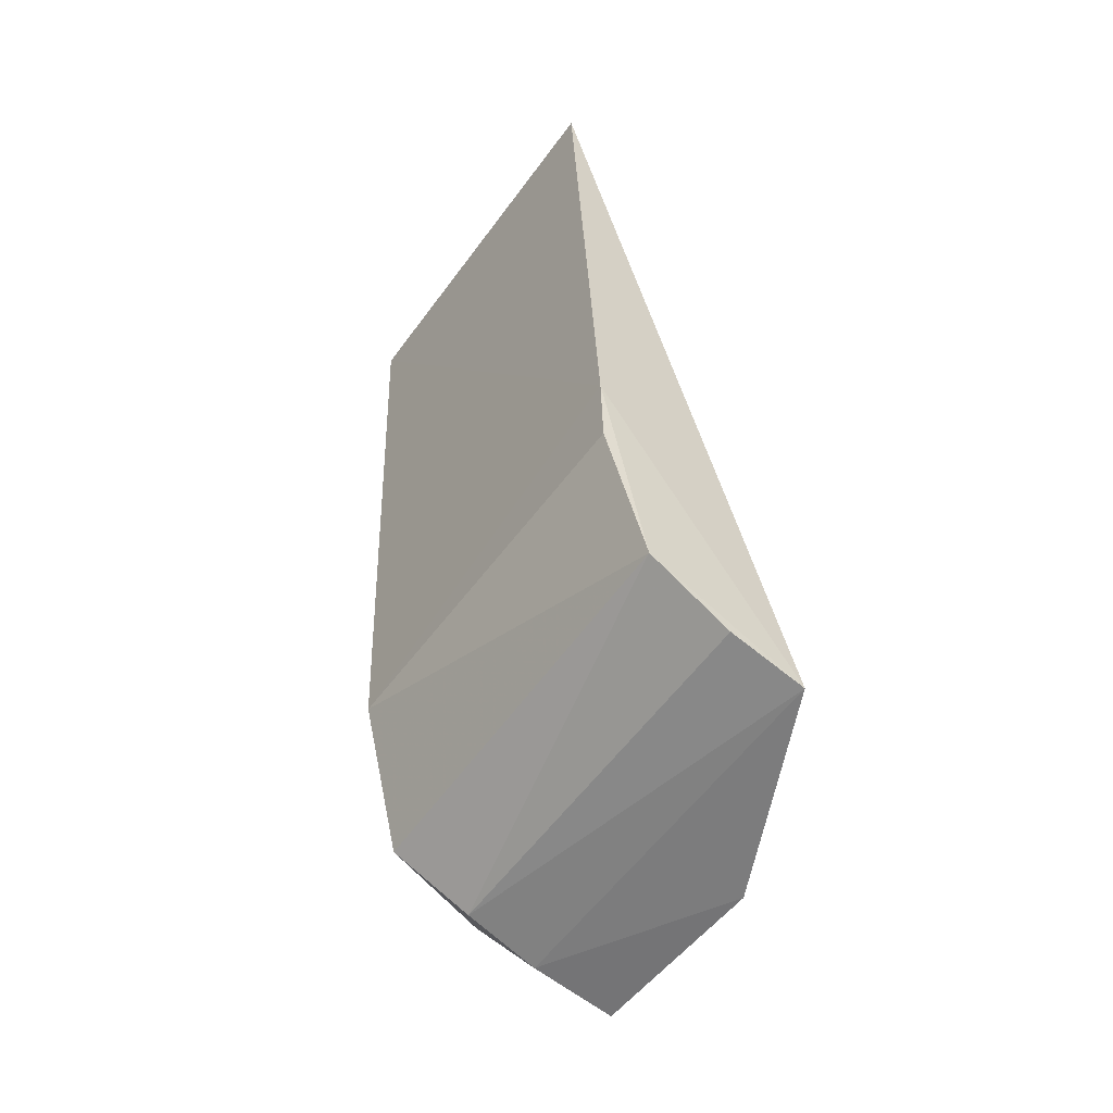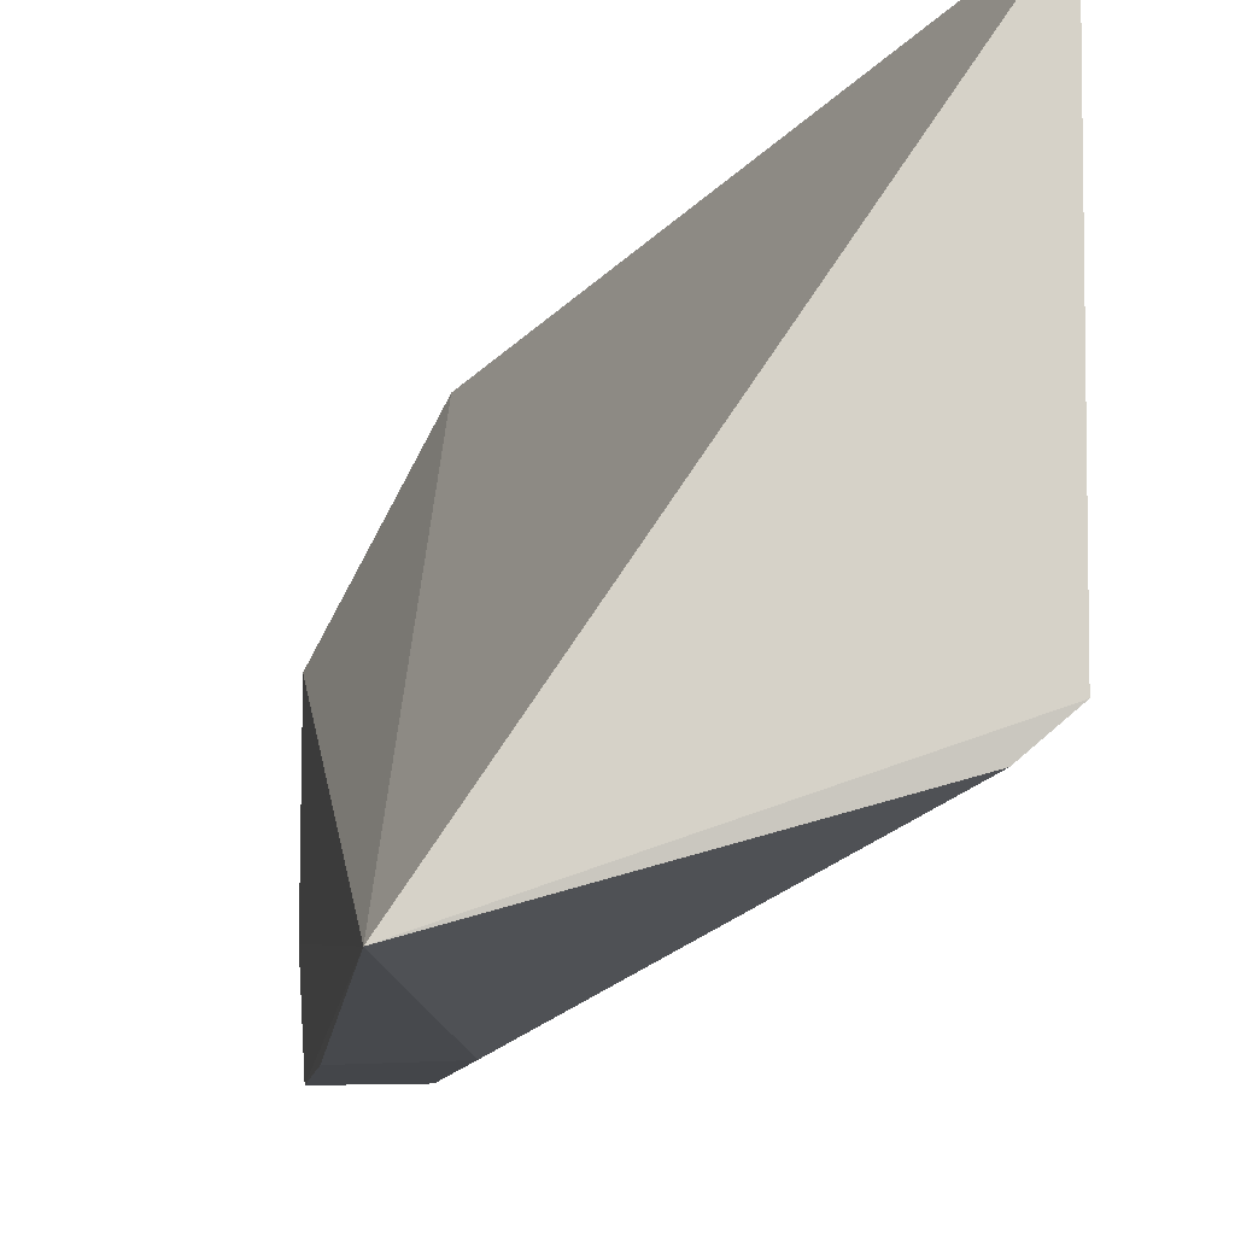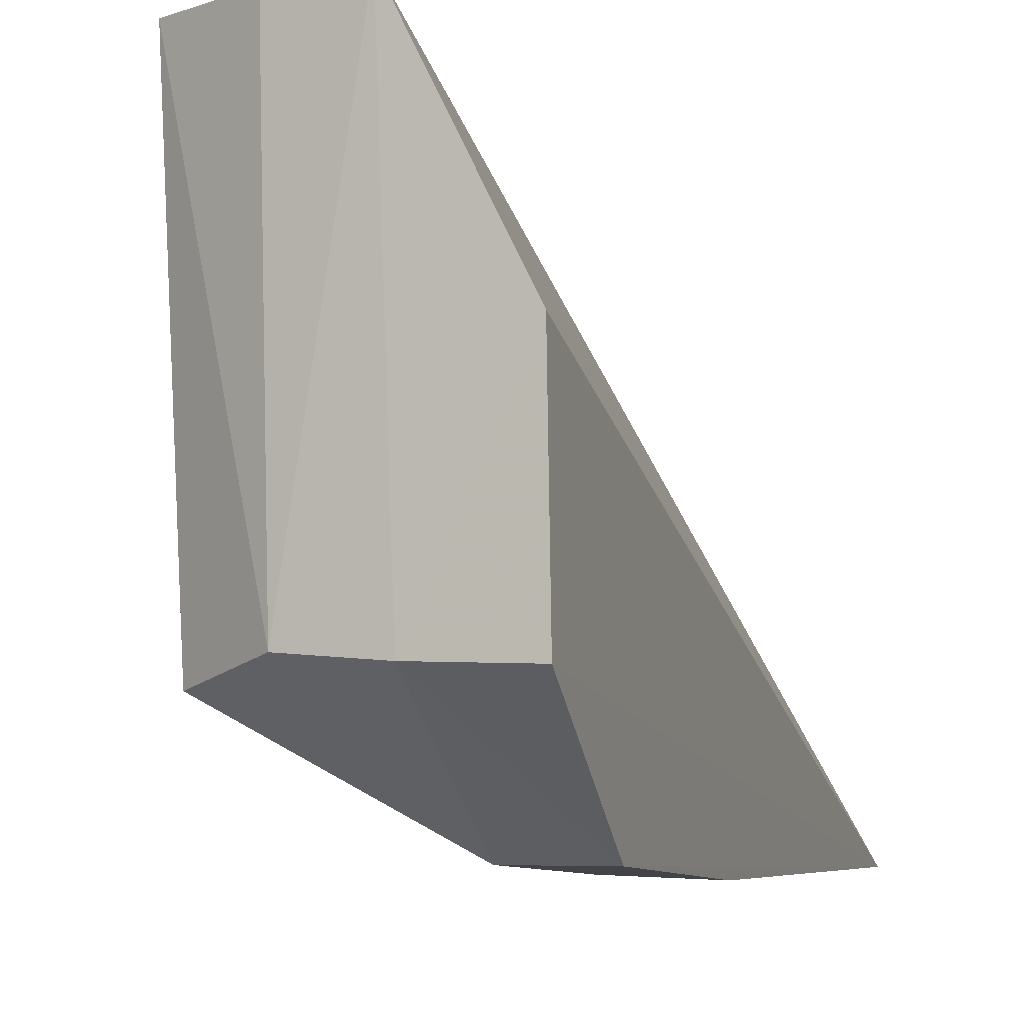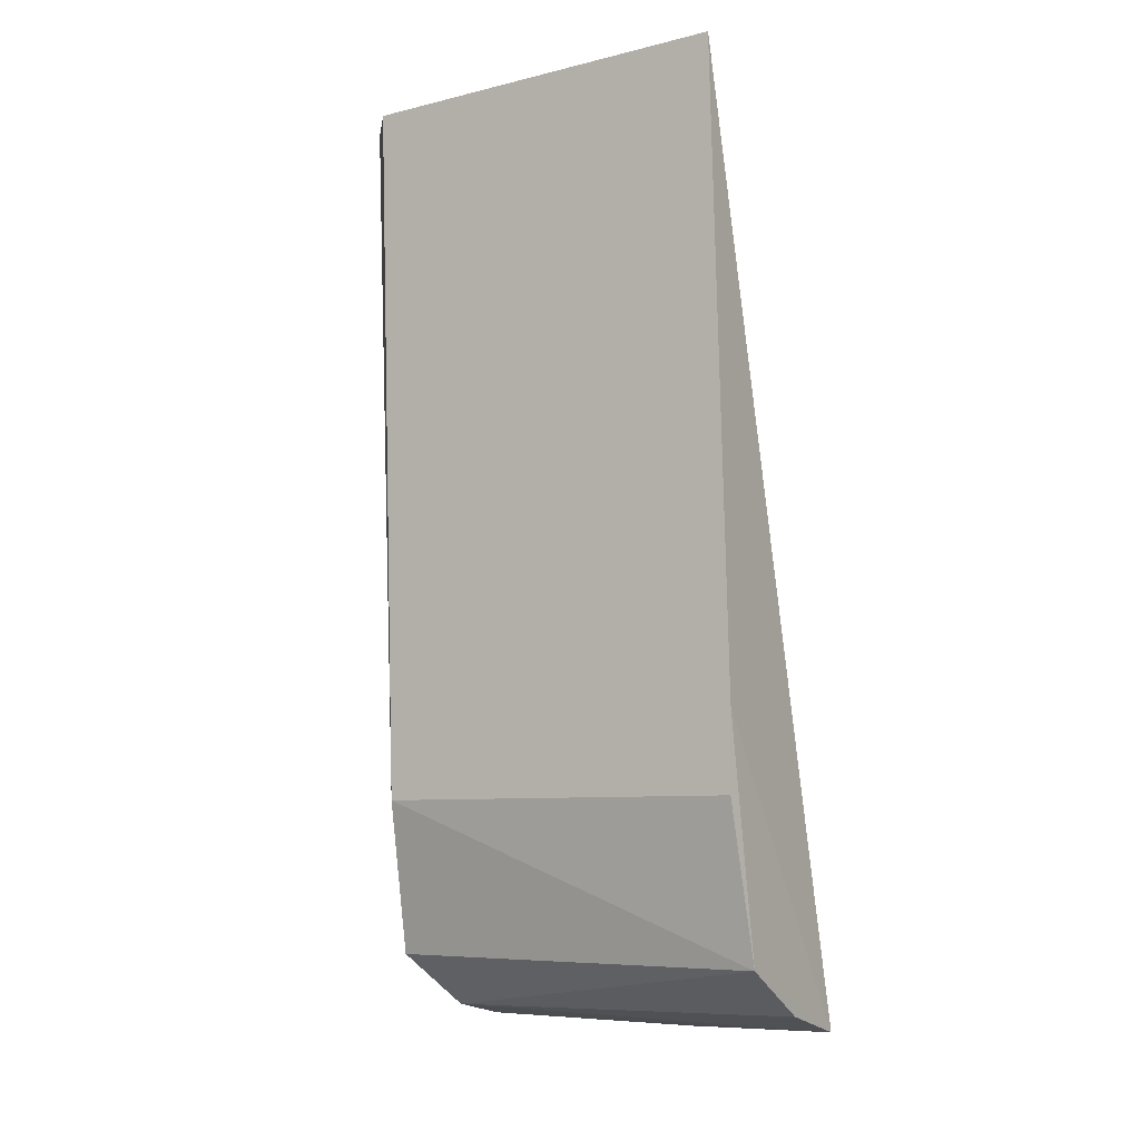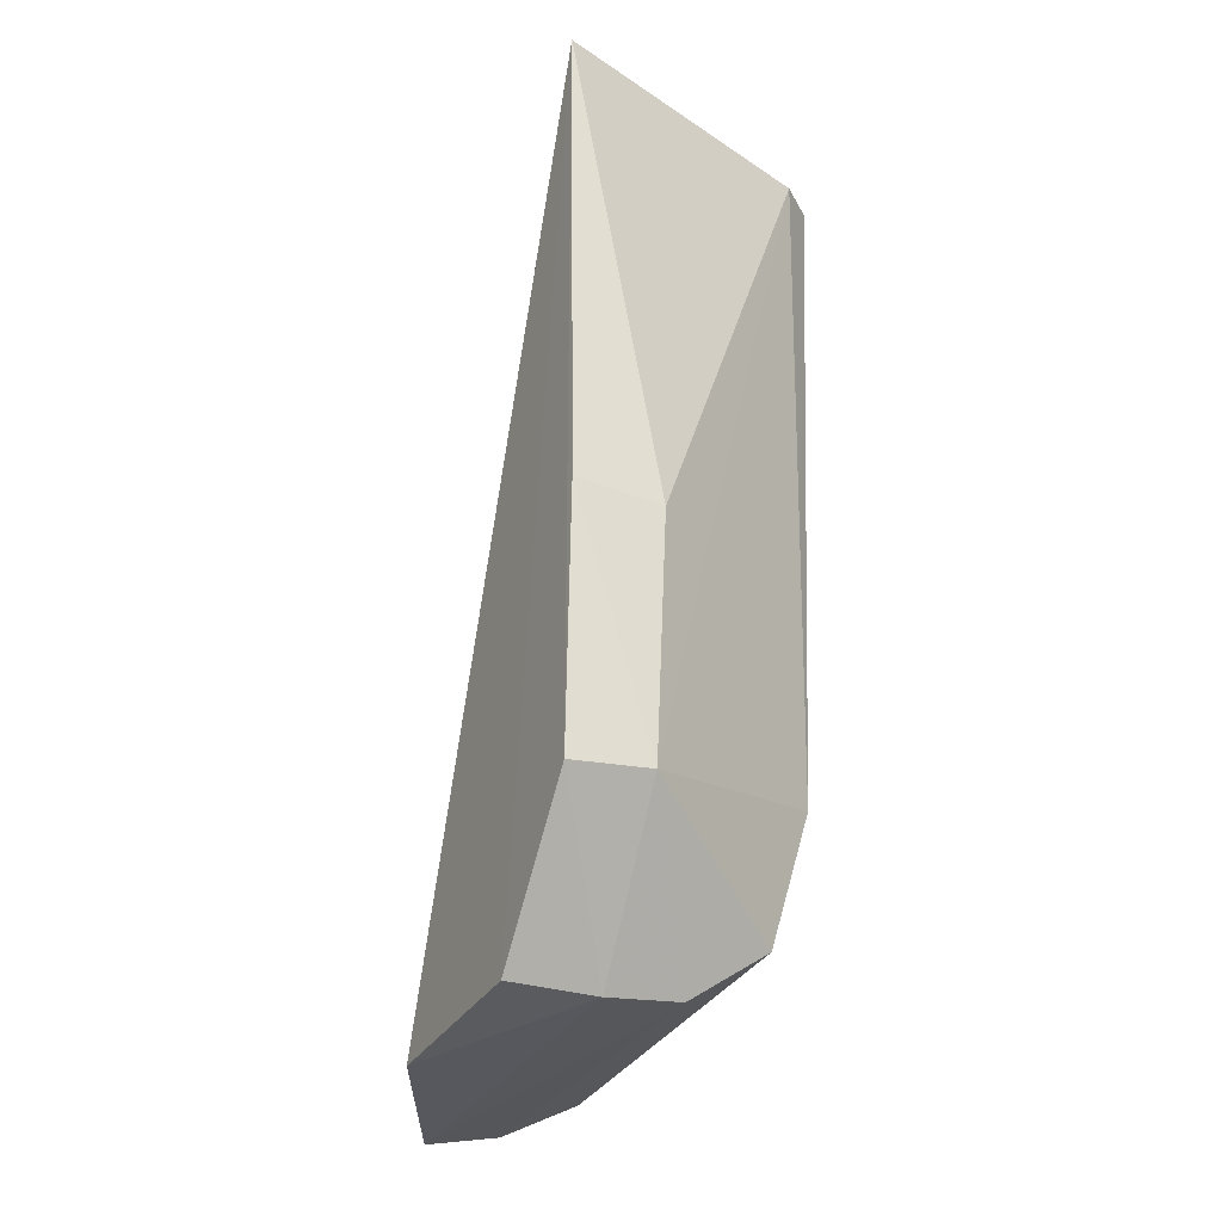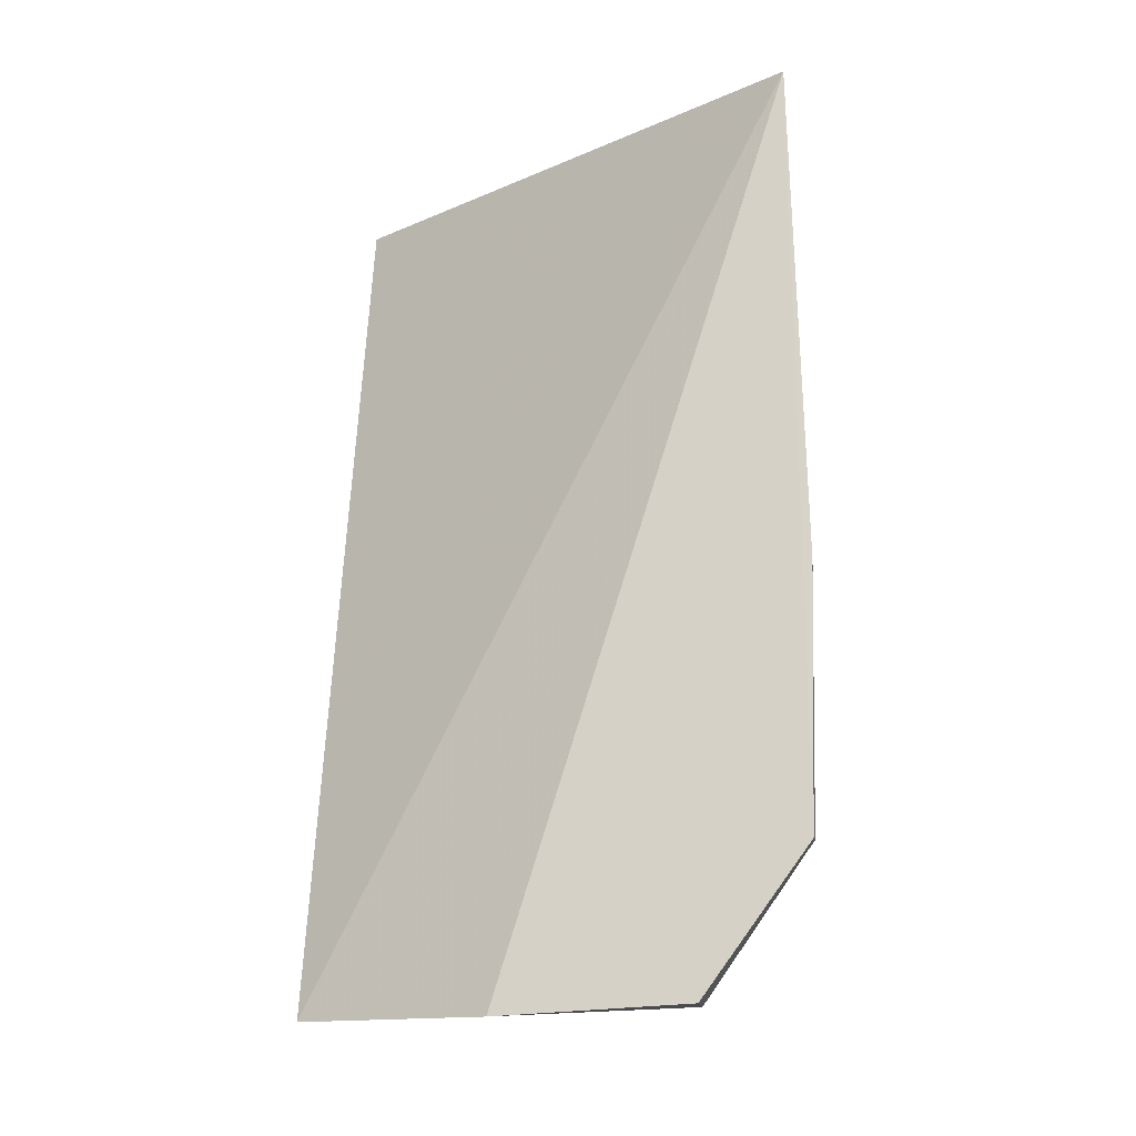
<metadata>
{"format":"obj","ext":"obj","renderer":"f3d","projection":"perspective","resolution":1024,"background":"white","views":[{"elev":-57.7,"azim":-36.6,"up":"+Y"},{"elev":-11.3,"azim":173.5,"up":"+Z"},{"elev":-7.0,"azim":17.7,"up":"+Z"},{"elev":-9.4,"azim":-58.4,"up":"+Y"},{"elev":-30.8,"azim":153.1,"up":"+Y"},{"elev":-16.1,"azim":98.4,"up":"+Y"}]}
</metadata>
<code>
v -0.025 -0.01011 0.006614
v -0.02105 -0.02106 0.004197
v -0.02224 -0.02102 0.006592
v -0.02108 -0.01016 0.0007597
v -0.02457 -0.01839 0.002129
v -0.02495 -0.01015 0.002137
v -0.02106 -0.01924 0.000696
v -0.02305 -0.02077 0.002084
v -0.02462 -0.01847 0.006581
v -0.02105 -0.02095 0.001952
v -0.02214 -0.01618 0.0006565
v -0.02211 -0.02091 0.001996
v -0.02391 -0.02017 0.001883
v -0.02467 -0.01752 0.00662
v -0.02451 -0.01019 0.001764
v -0.02107 -0.01616 0.0006113
v -0.02203 -0.01911 0.000709
v -0.0241 -0.0203 0.006576
v -0.02314 -0.02081 0.006578
f 1 3 4
f 3 2 4
f 6 1 4
f 10 7 4
f 10 4 2
f 12 2 3
f 12 3 8
f 12 10 2
f 12 7 10
f 14 3 1
f 14 1 6
f 14 6 5
f 14 5 9
f 15 6 4
f 15 4 11
f 15 5 6
f 16 11 4
f 16 4 7
f 17 12 8
f 17 7 12
f 17 8 13
f 17 16 7
f 17 11 16
f 17 13 5
f 17 15 11
f 17 5 15
f 18 9 5
f 18 5 13
f 18 14 9
f 18 3 14
f 18 13 8
f 19 18 8
f 19 8 3
f 19 3 18

</code>
